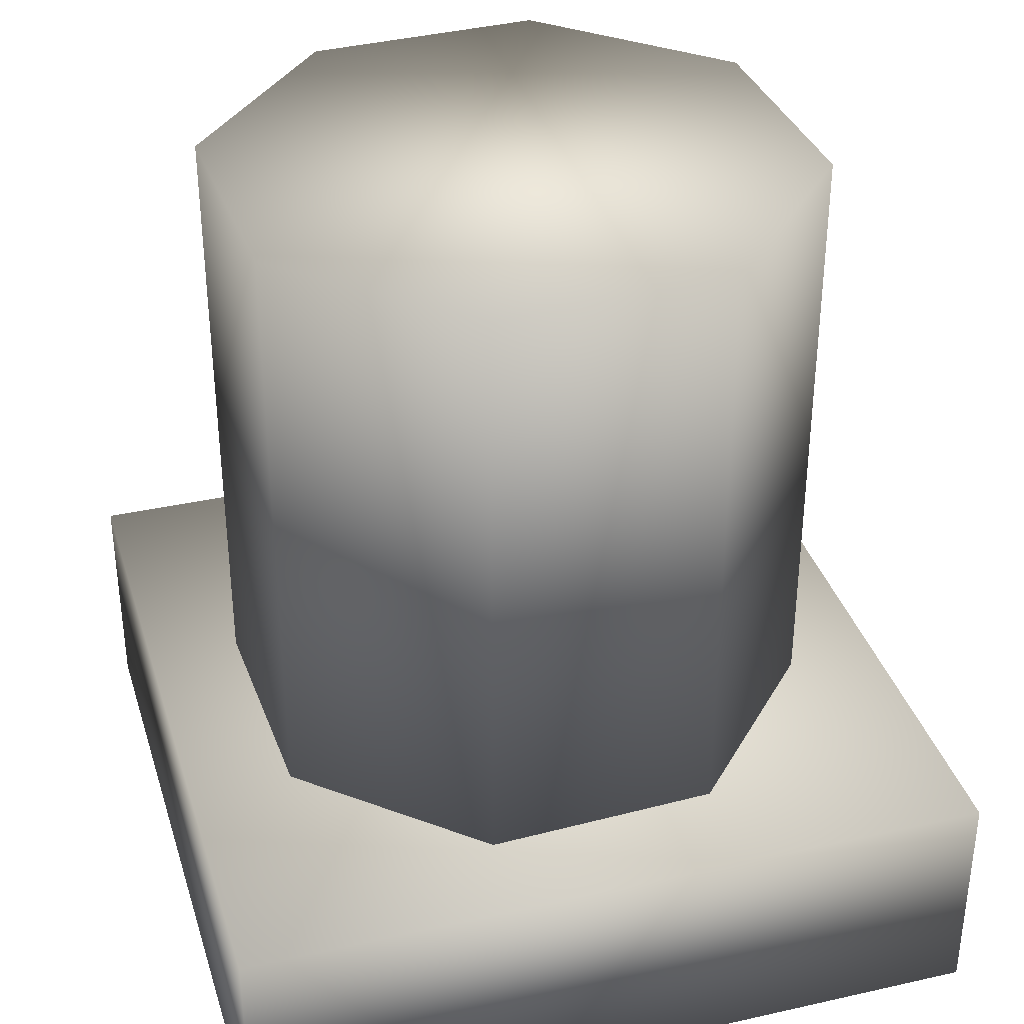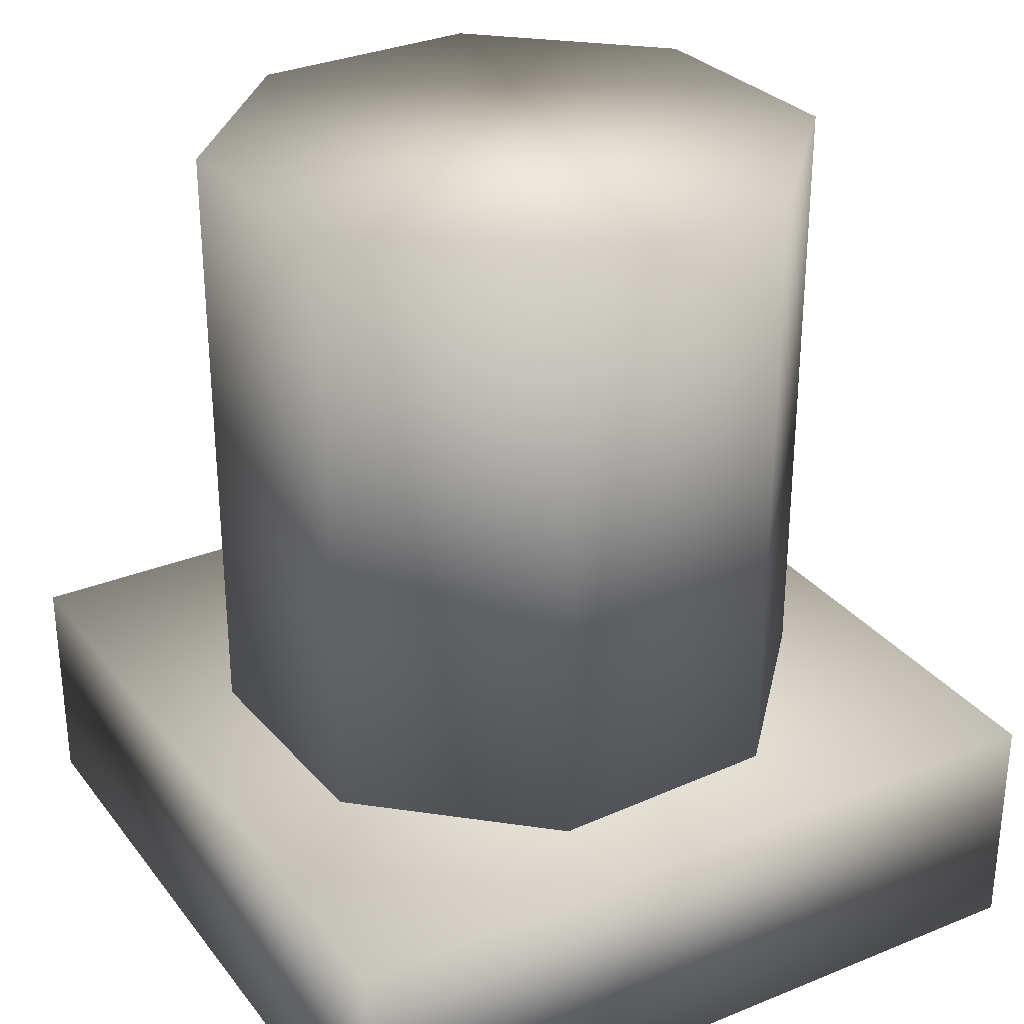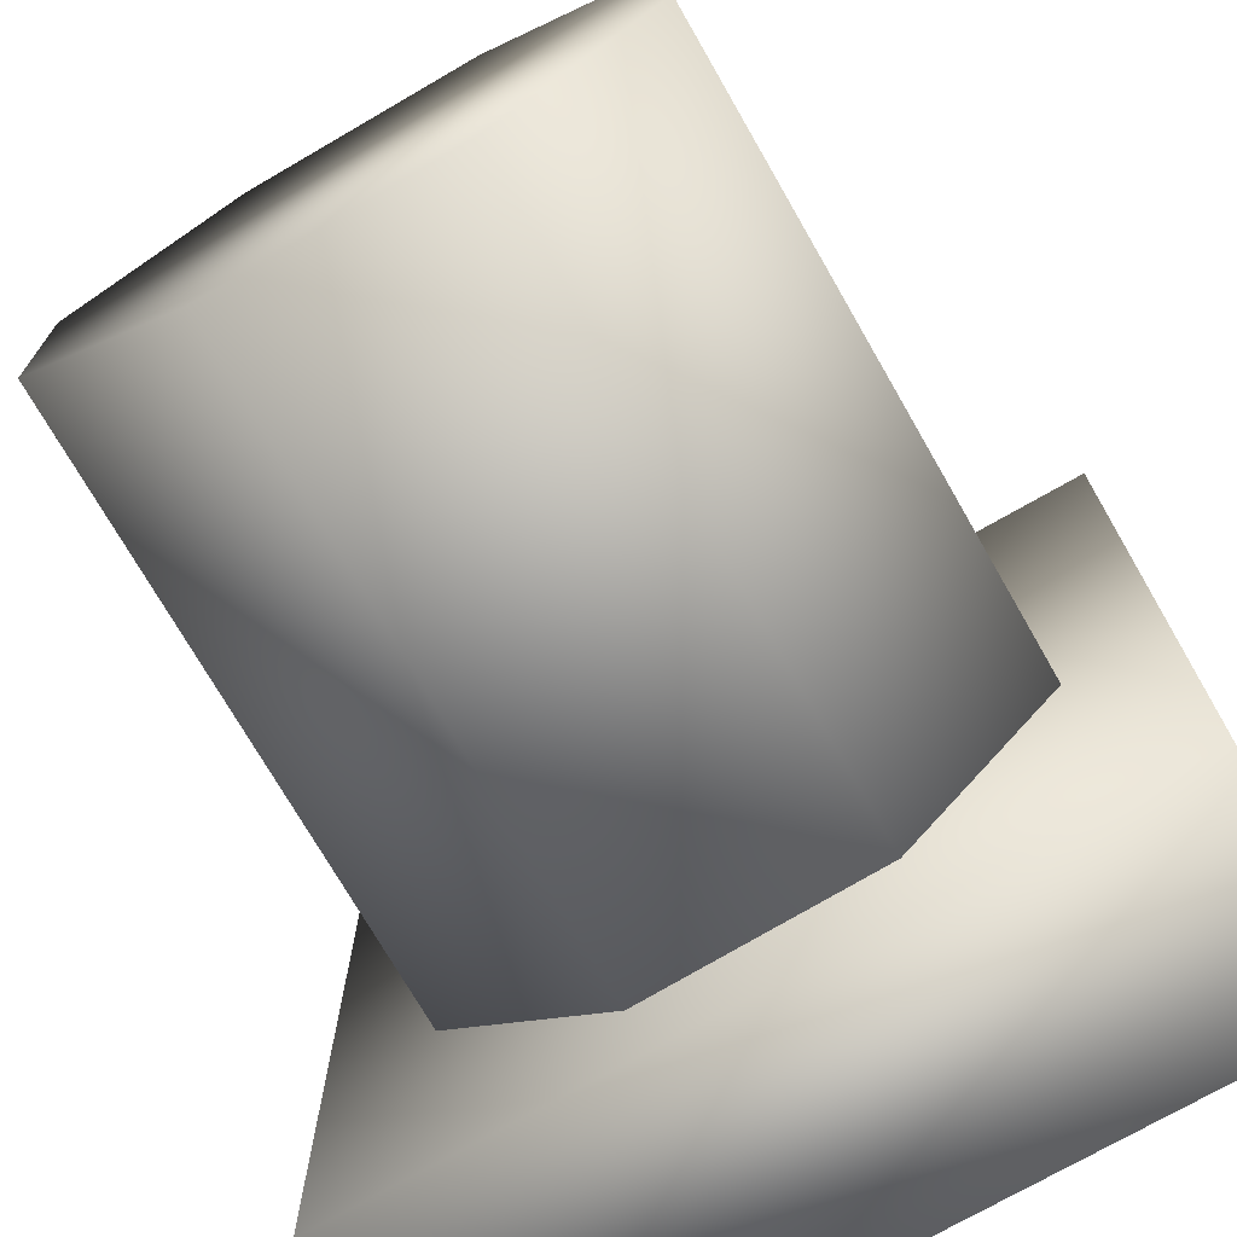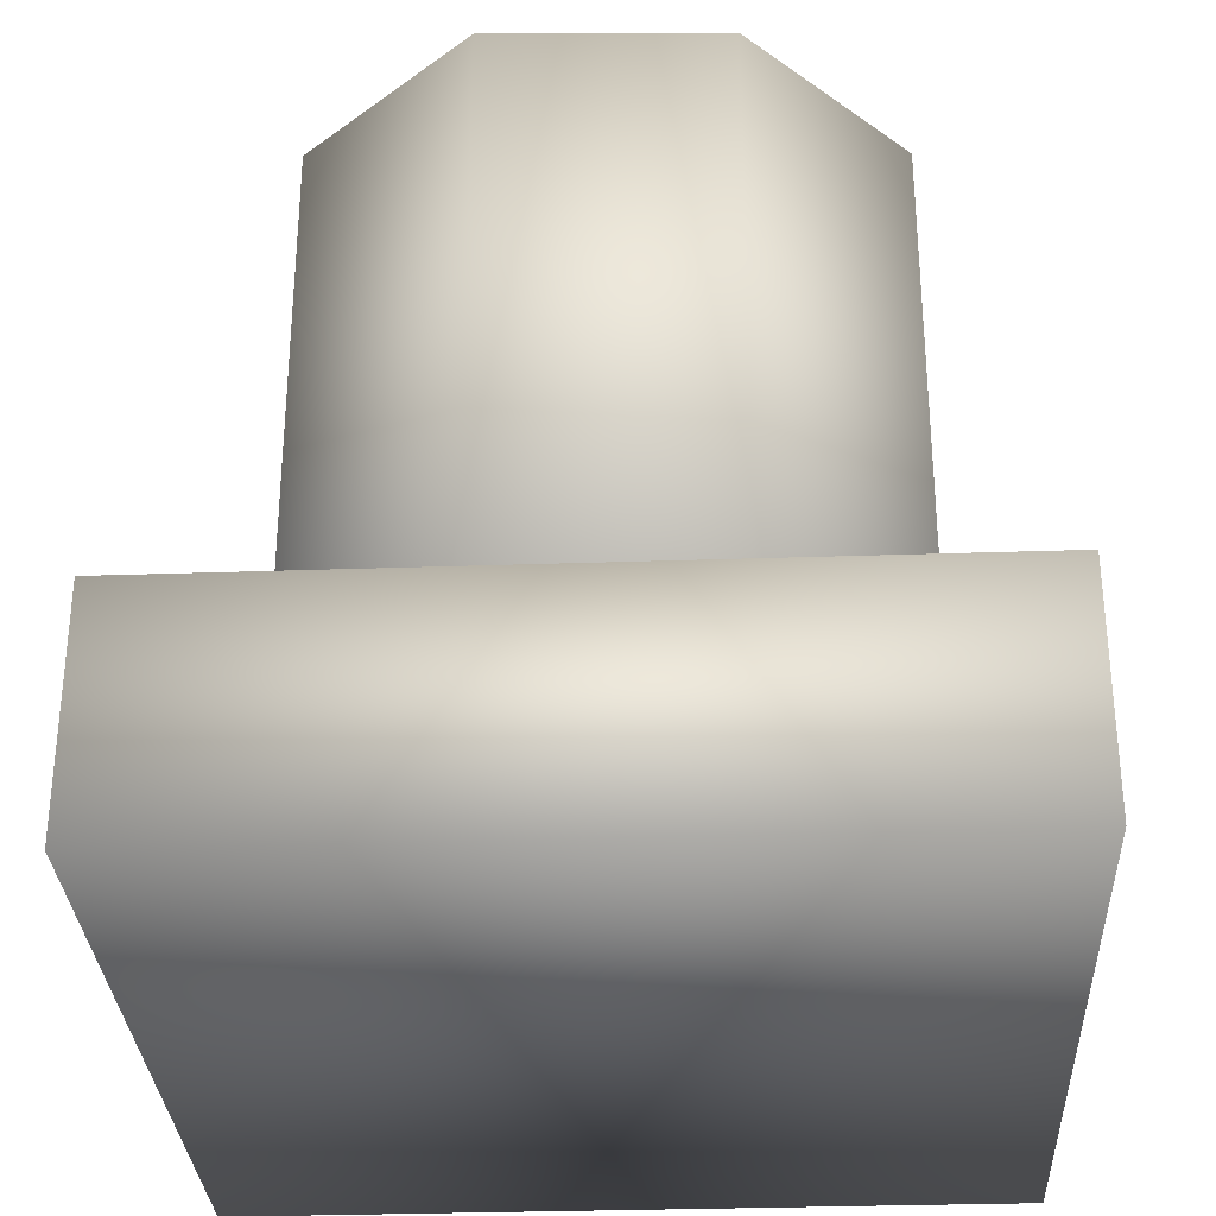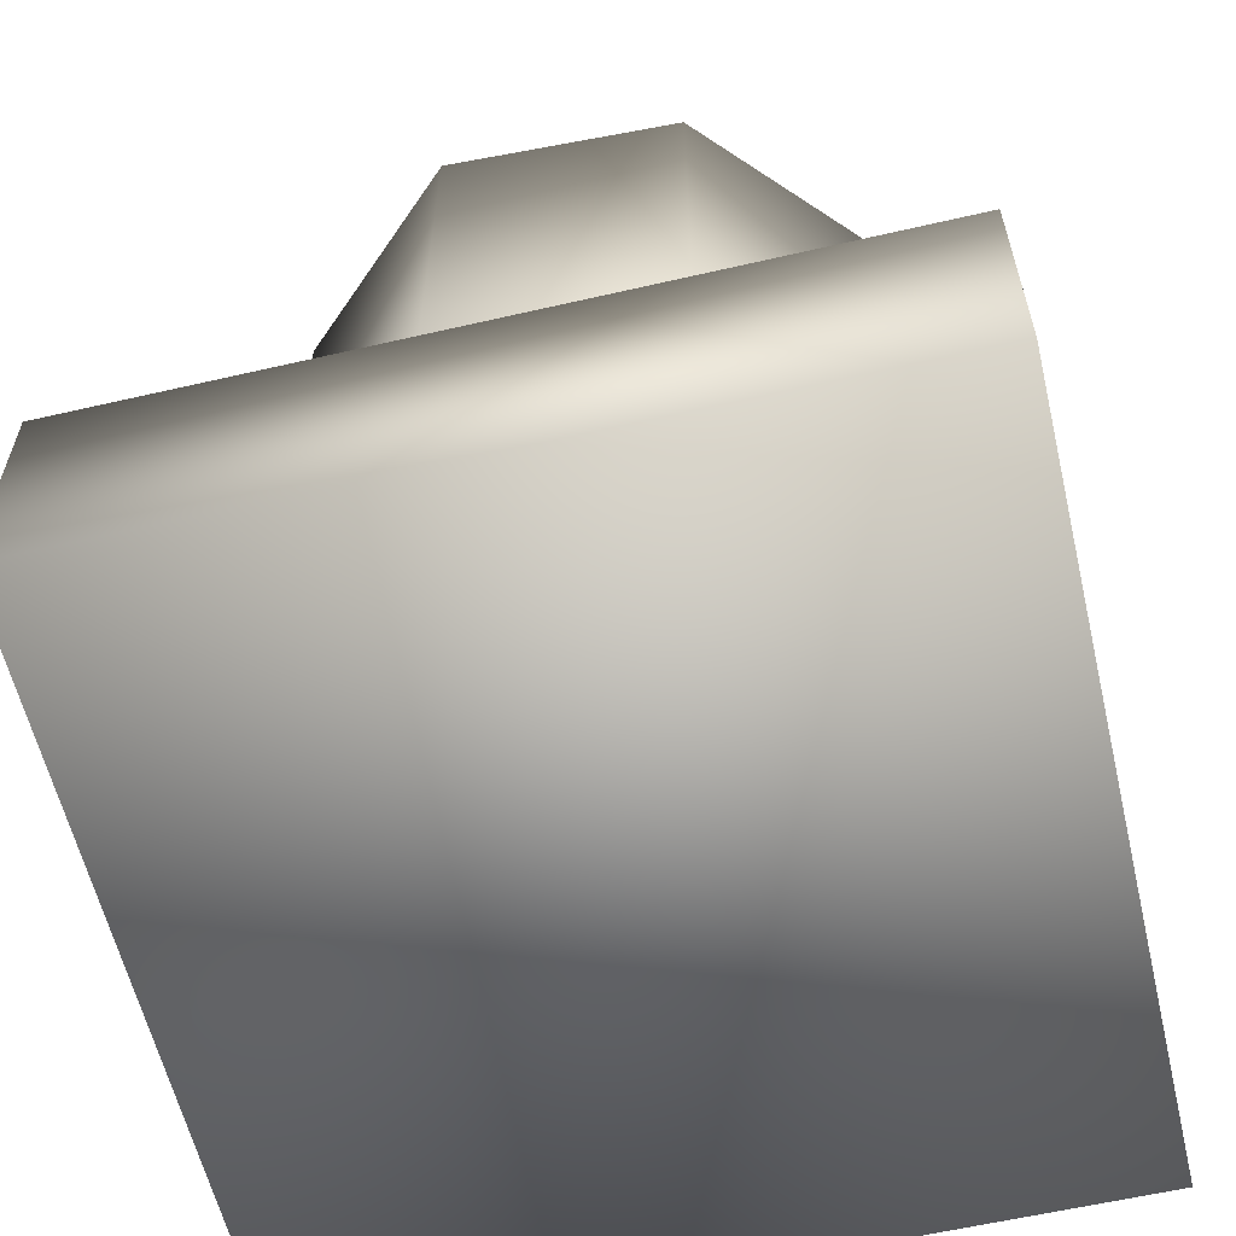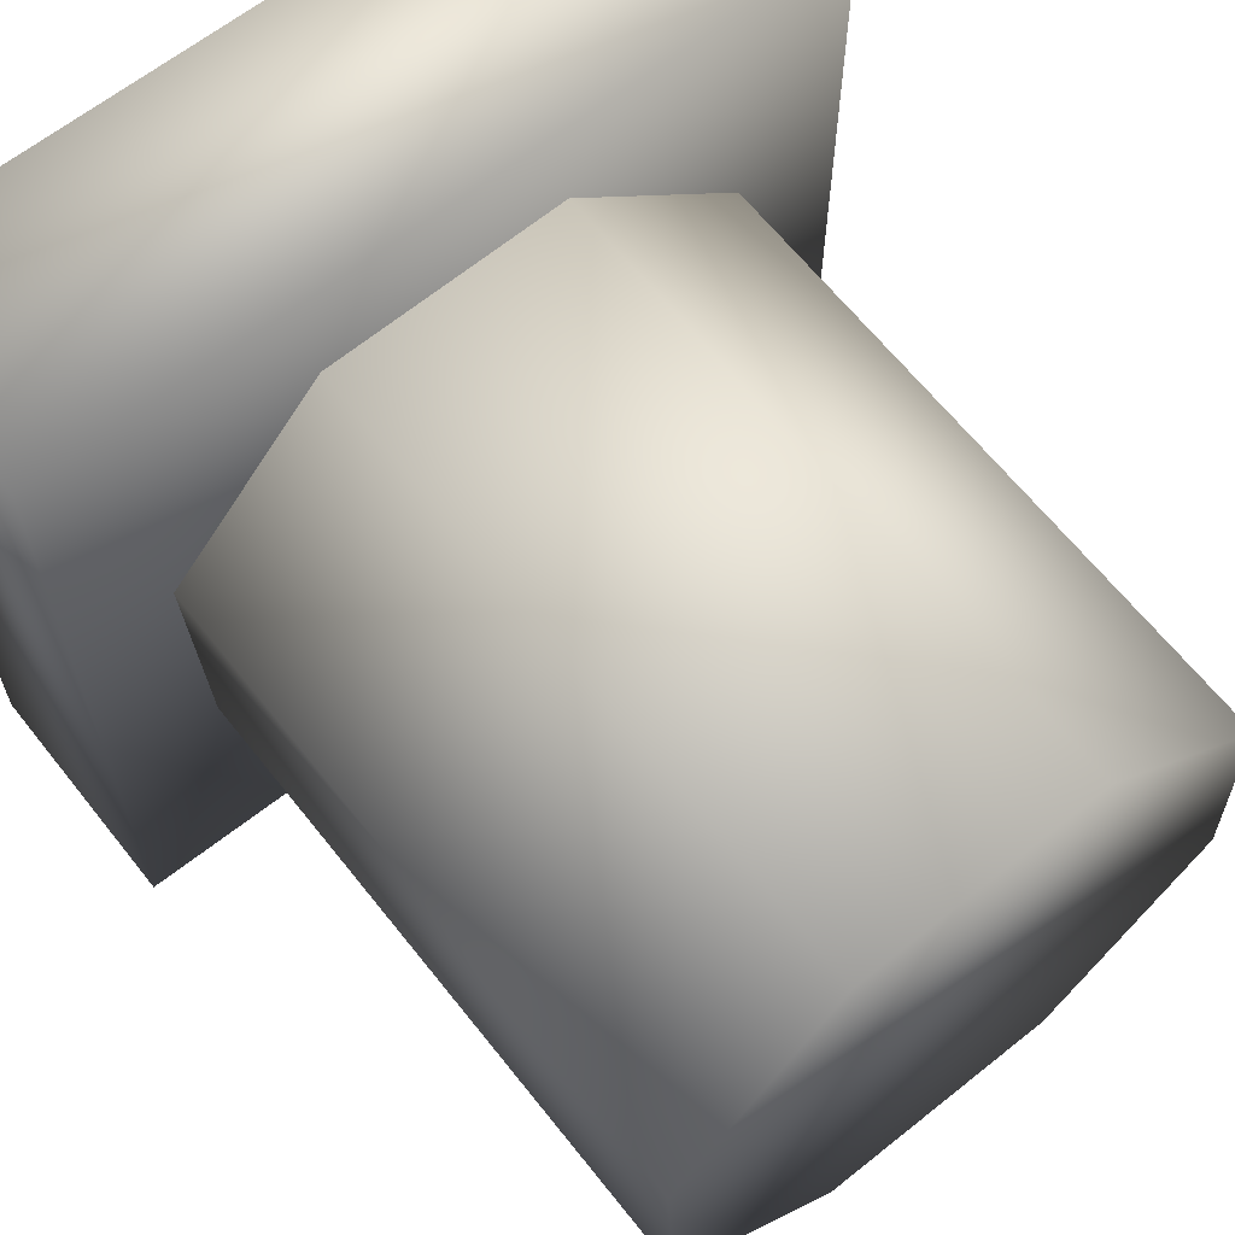
<metadata>
{"format":"obj","ext":"obj","renderer":"f3d","projection":"perspective","resolution":1024,"background":"white","views":[{"elev":35.7,"azim":-16.5,"up":"+Y"},{"elev":30.1,"azim":59.5,"up":"+Y"},{"elev":-73.4,"azim":-150.1,"up":"+Z"},{"elev":-31.1,"azim":2.8,"up":"+Y"},{"elev":-60.2,"azim":-166.7,"up":"+Y"},{"elev":64.6,"azim":141.6,"up":"+Z"}]}
</metadata>
<code>
v  9.842 0.0063 9.842
v  -9.842 0.0063 9.842
v  -9.842 0.0063 -9.843
v  9.842 0.0063 -9.843
v  -9.842 5.912 -9.843
v  -9.842 5.912 9.842
v  9.842 5.912 9.842
v  9.842 5.912 -9.843
o BaseTorre
g BaseTorre
f 1 2 3
f 3 4 1
f 5 6 7
f 7 8 5
f 6 2 1
f 1 7 6
f 7 1 4
f 4 8 7
f 8 4 3
f 3 5 8
f 5 3 2
f 2 6 5
v  -7.136 5.905 3.328
v  -7.399 5.905 -2.693
v  -3.328 5.905 -7.136
v  2.693 5.905 -7.399
v  7.136 5.905 -3.328
v  7.399 5.905 2.693
v  3.328 5.905 7.136
v  -2.693 5.905 7.399
v  7.136 21.65 -3.328
v  2.693 21.65 -7.399
v  -3.328 21.65 -7.136
v  -7.399 21.65 -2.693
v  -7.136 21.65 3.328
v  -2.693 21.65 7.399
v  3.328 21.65 7.136
v  7.399 21.65 2.693
o Torre
g Torre
f 9 10 11
f 12 13 14
f 11 12 14
f 9 11 14
f 14 15 16
f 9 14 16
f 17 13 12
f 12 18 17
f 12 11 19
f 19 18 12
f 19 11 10
f 10 20 19
f 10 9 21
f 21 20 10
f 9 16 22
f 22 21 9
f 15 23 22
f 22 16 15
f 15 14 24
f 24 23 15
f 14 13 17
f 17 24 14
f 20 21 22
f 20 22 23
f 20 23 24
f 20 24 17
f 17 18 19
f 20 17 19

</code>
